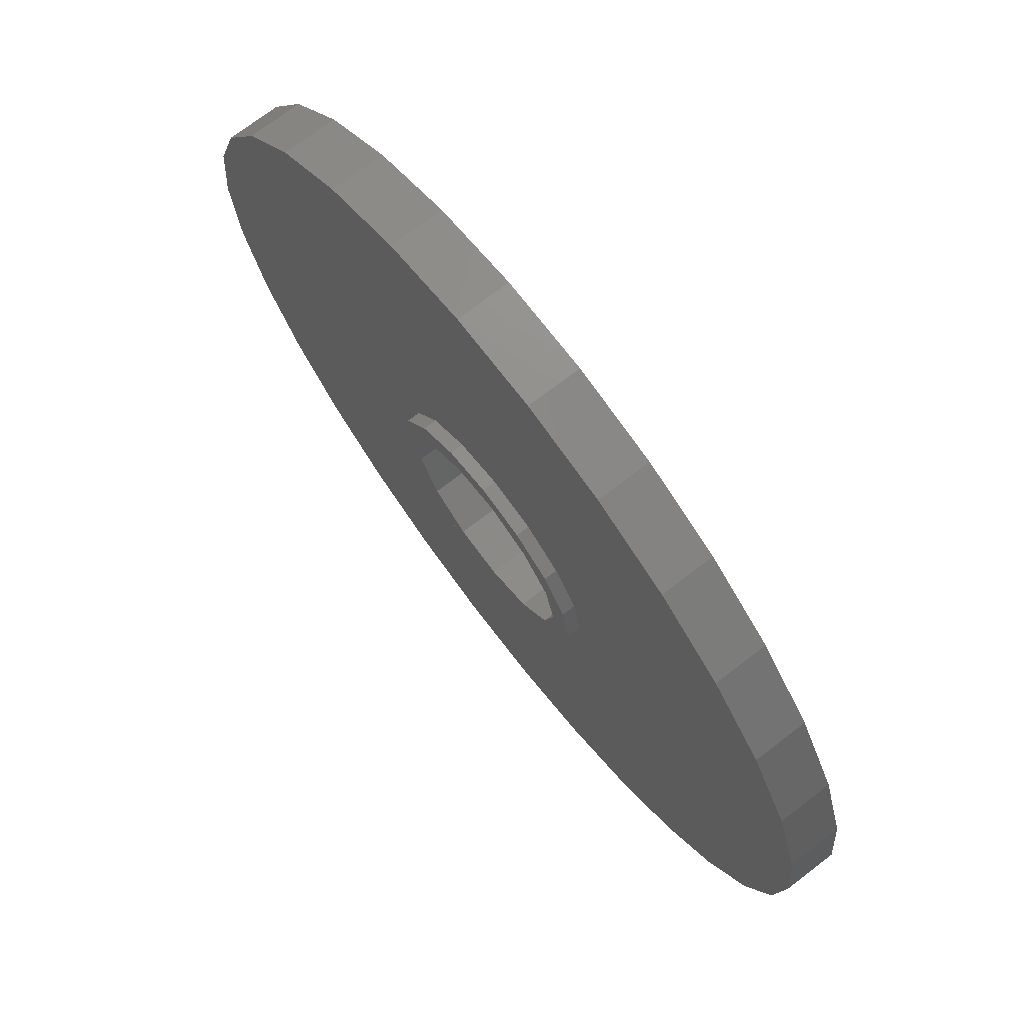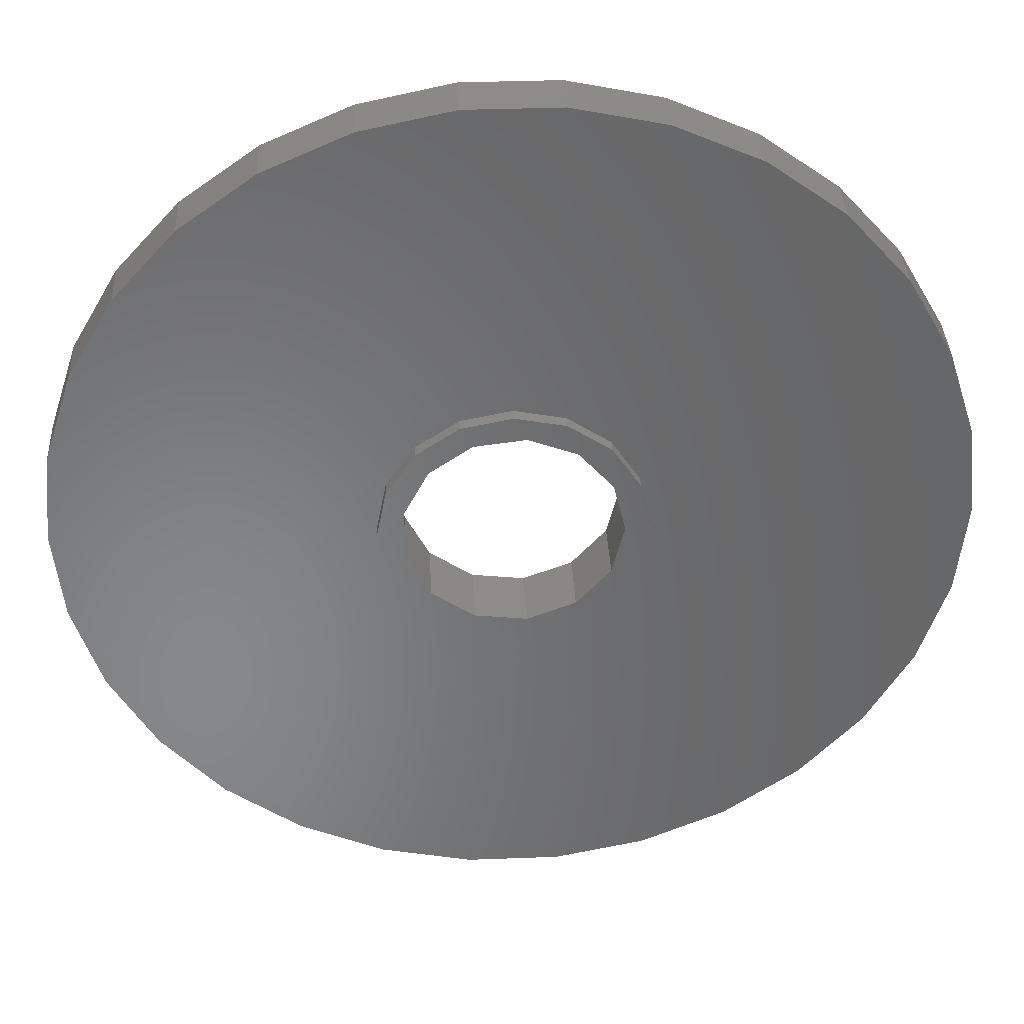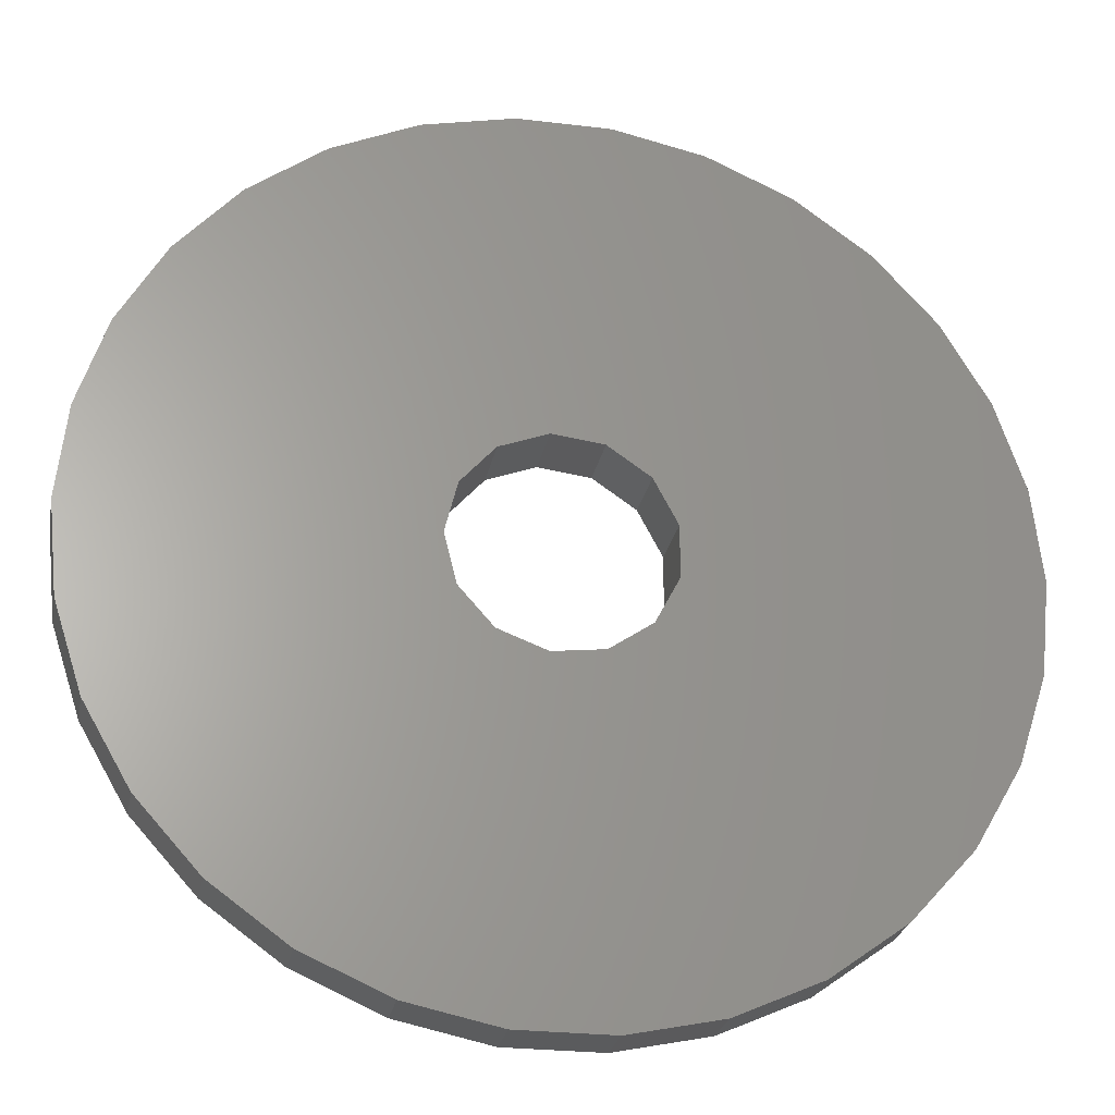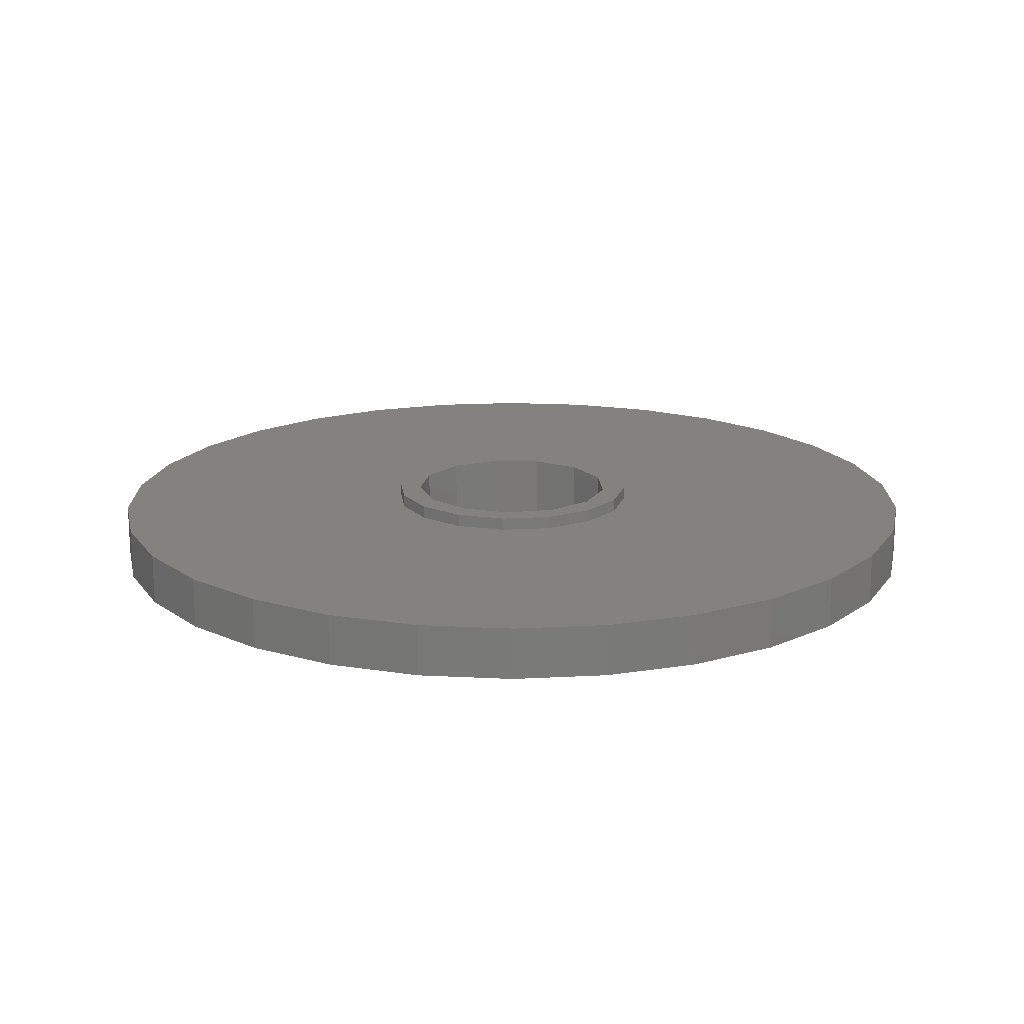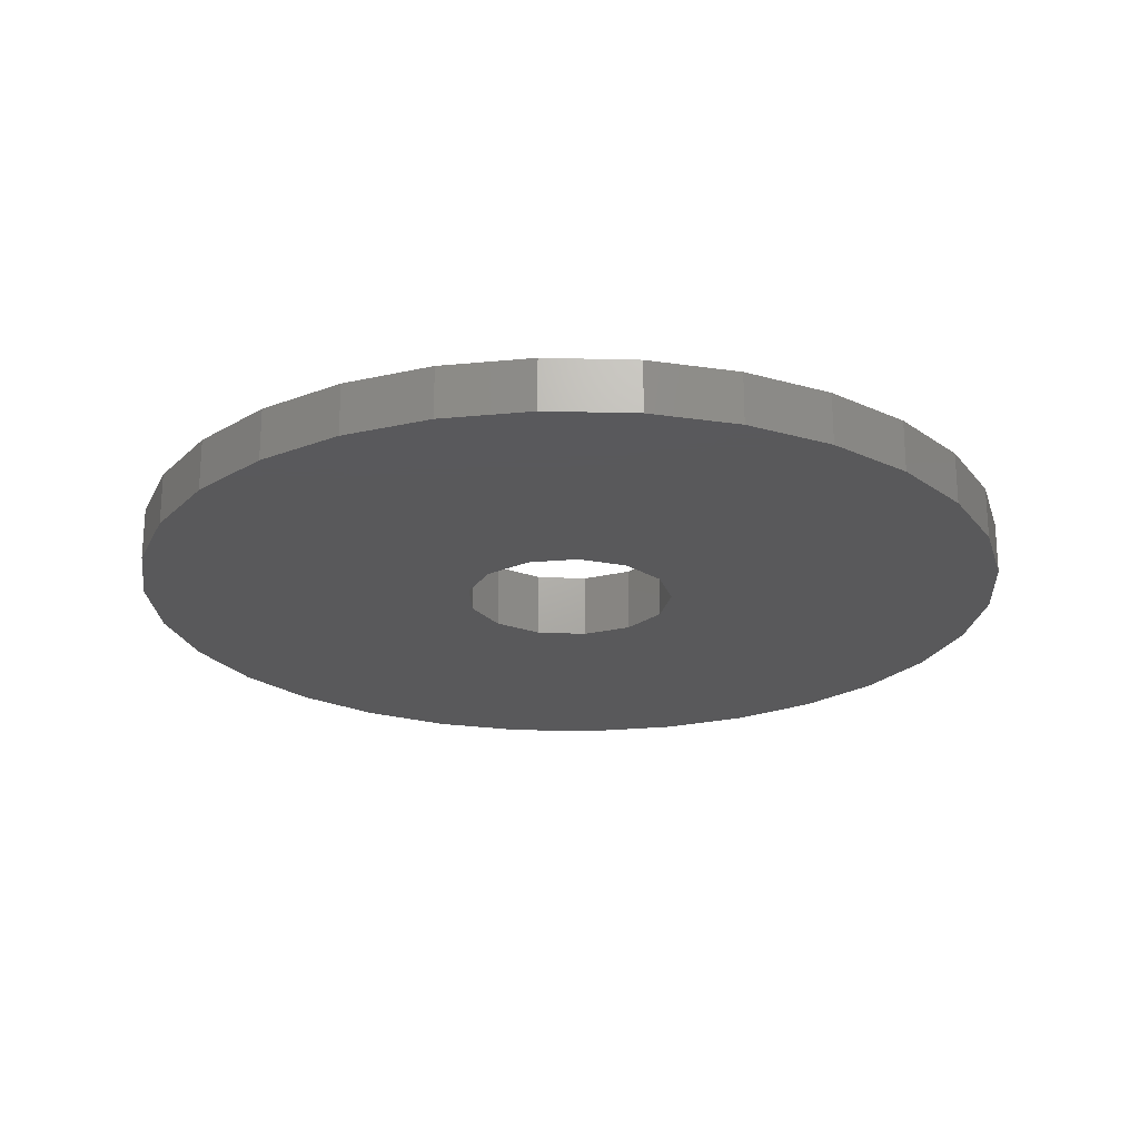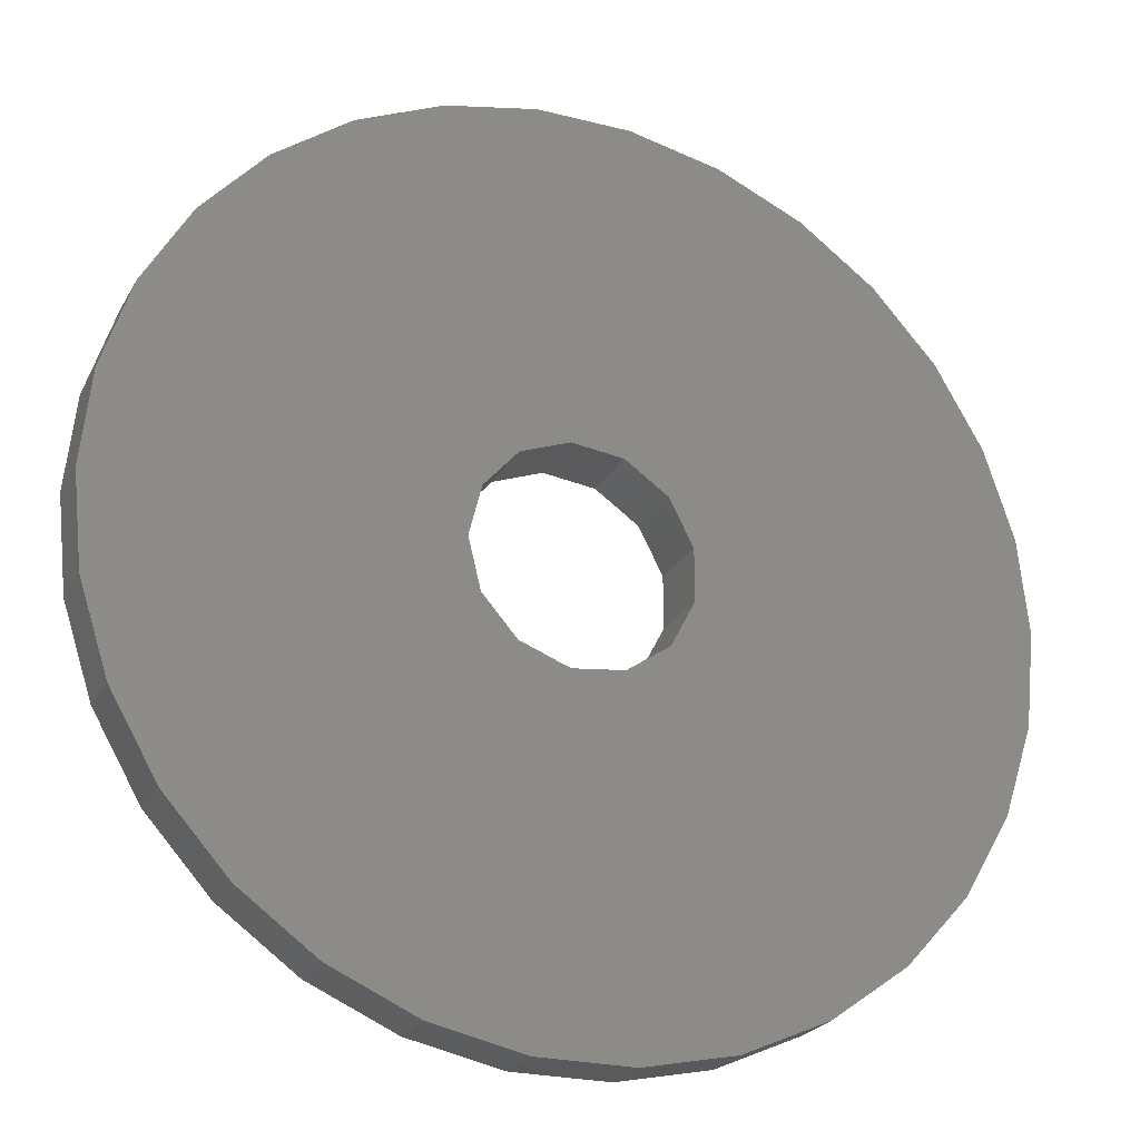
<metadata>
{"format":"stl","ext":"stl","renderer":"f3d","projection":"perspective","resolution":1024,"background":"white","views":[{"elev":72.8,"azim":52.5,"up":"+Y"},{"elev":36.1,"azim":-2.8,"up":"+Y"},{"elev":-26.0,"azim":169.1,"up":"+Y"},{"elev":17.2,"azim":-18.1,"up":"+Z"},{"elev":-22.3,"azim":57.6,"up":"+Z"},{"elev":-24.2,"azim":157.1,"up":"+Y"}]}
</metadata>
<code>
# stl→obj: 118 verts, 236 faces
v -17 0 0
v -16.63 3.534 0
v -16.63 -3.534 0
v -15.53 6.915 0
v -13.75 9.992 0
v -11.38 12.63 0
v -8.5 14.72 0
v -5.253 16.17 0
v -1.777 16.91 0
v 1.777 16.91 0
v 5.253 16.17 0
v 8.5 14.72 0
v 11.38 12.63 0
v -1.454 3.834 0
v 13.75 9.992 0
v 2.329 3.374 0
v 15.53 6.915 0
v 3.63 1.905 0
v 16.63 3.534 0
v 4.1 0 0
v 17 0 0
v 3.63 -1.905 0
v 16.63 -3.534 0
v 0.4942 -4.07 0
v 15.53 -6.915 0
v 13.75 -9.992 0
v 11.38 -12.63 0
v 8.5 -14.72 0
v 5.253 -16.17 0
v 1.777 -16.91 0
v -1.777 -16.91 0
v -5.253 -16.17 0
v -8.5 -14.72 0
v -11.38 -12.63 0
v -13.75 -9.992 0
v -15.53 -6.915 0
v 0.4942 4.07 0
v -3.069 -2.719 0
v -3.981 -0.9812 0
v 2.329 -3.374 0
v -1.454 -3.834 0
v -3.981 0.9812 0
v -3.069 2.719 0
v -17 0 2
v -16.63 3.534 2
v -16.63 -3.534 2
v -15.53 -6.915 2
v -13.75 -9.992 2
v -11.38 -12.63 2
v -8.5 -14.72 2
v -5.253 -16.17 2
v -1.777 -16.91 2
v 1.777 -16.91 2
v 5.253 -16.17 2
v 8.5 -14.72 2
v 11.38 -12.63 2
v 13.75 -9.992 2
v 15.53 -6.915 2
v 16.63 -3.534 2
v 17 0 2
v 16.63 3.534 2
v 15.53 6.915 2
v 13.75 9.992 2
v 11.38 12.63 2
v 8.5 14.72 2
v 5.253 16.17 2
v 1.777 16.91 2
v -1.777 16.91 2
v -5.253 16.17 2
v -8.5 14.72 2
v -11.38 12.63 2
v -13.75 9.992 2
v -15.53 6.915 2
v -3.981 0.9812 2.5
v -3.981 -0.9812 2.5
v -3.069 2.719 2.5
v -1.454 3.834 2.5
v 0.4942 4.07 2.5
v 2.329 3.374 2.5
v 3.63 1.905 2.5
v 4.1 0 2.5
v 3.63 -1.905 2.5
v 2.329 -3.374 2.5
v 0.4942 -4.07 2.5
v -1.454 -3.834 2.5
v -3.069 -2.719 2.5
v -1.913 -4.619 2
v -4.619 1.913 2
v -3.536 3.536 2
v 4.619 -1.913 2
v 3.536 -3.536 2
v 5 0 2
v 1.913 -4.619 2
v 0 -5 2
v 4.619 1.913 2
v -1.913 4.619 2
v 0 5 2
v 1.913 4.619 2
v 3.536 3.536 2
v -5 0 2
v -3.536 -3.536 2
v -4.619 -1.913 2
v -4.619 1.913 2.5
v -5 0 2.5
v -4.619 -1.913 2.5
v -3.536 -3.536 2.5
v 4.619 1.913 2.5
v 3.536 3.536 2.5
v 1.913 4.619 2.5
v -1.913 4.619 2.5
v 0 5 2.5
v -3.536 3.536 2.5
v 5 0 2.5
v 1.913 -4.619 2.5
v 4.619 -1.913 2.5
v 3.536 -3.536 2.5
v 0 -5 2.5
v -1.913 -4.619 2.5
f 1 2 3
f 3 2 4
f 3 4 5
f 3 5 6
f 3 6 7
f 3 7 8
f 3 8 9
f 3 9 10
f 3 10 11
f 3 11 12
f 3 12 13
f 14 13 15
f 16 15 17
f 18 17 19
f 20 19 21
f 22 21 23
f 24 23 25
f 3 25 26
f 3 26 27
f 3 27 28
f 3 28 29
f 3 29 30
f 3 30 31
f 3 31 32
f 3 32 33
f 3 33 34
f 3 34 35
f 3 35 36
f 14 15 37
f 38 3 39
f 22 23 40
f 41 3 38
f 40 23 24
f 3 41 25
f 41 24 25
f 20 21 22
f 18 19 20
f 37 15 16
f 39 3 42
f 3 13 14
f 3 14 43
f 16 17 18
f 42 3 43
f 1 44 2
f 2 44 45
f 1 3 44
f 44 3 46
f 3 36 46
f 46 36 47
f 36 35 47
f 47 35 48
f 35 34 48
f 48 34 49
f 49 34 33
f 50 49 33
f 50 33 32
f 51 50 32
f 51 32 31
f 52 51 31
f 52 31 30
f 53 52 30
f 53 30 29
f 54 53 29
f 54 29 28
f 55 54 28
f 55 28 27
f 56 55 27
f 56 27 26
f 57 56 26
f 57 26 25
f 58 57 25
f 58 25 23
f 59 58 23
f 59 23 21
f 60 59 21
f 21 19 61
f 60 21 61
f 19 17 62
f 61 19 62
f 17 15 63
f 62 17 63
f 15 13 64
f 63 15 64
f 12 65 13
f 13 65 64
f 11 66 12
f 12 66 65
f 10 67 11
f 11 67 66
f 9 68 10
f 10 68 67
f 8 69 9
f 9 69 68
f 7 70 8
f 8 70 69
f 6 71 7
f 7 71 70
f 5 72 6
f 6 72 71
f 4 73 5
f 5 73 72
f 2 45 4
f 4 45 73
f 42 74 75
f 39 42 75
f 43 76 74
f 42 43 74
f 14 77 76
f 43 14 76
f 37 78 77
f 14 37 77
f 16 79 78
f 37 16 78
f 80 79 18
f 18 79 16
f 81 80 20
f 20 80 18
f 81 20 82
f 82 20 22
f 82 22 83
f 83 22 40
f 83 40 84
f 84 40 24
f 84 24 85
f 85 24 41
f 85 41 86
f 86 41 38
f 75 86 38
f 39 75 38
f 45 44 46
f 48 45 47
f 47 45 46
f 49 45 48
f 50 45 49
f 51 45 50
f 52 45 51
f 53 45 52
f 54 45 53
f 55 45 54
f 56 45 55
f 87 45 56
f 88 89 45
f 90 91 58
f 92 90 59
f 63 45 62
f 64 45 63
f 65 45 64
f 66 45 65
f 67 45 66
f 68 45 67
f 69 45 68
f 70 45 69
f 71 45 70
f 72 45 71
f 73 45 72
f 93 94 57
f 95 92 60
f 96 45 89
f 97 45 96
f 98 99 62
f 62 45 97
f 99 95 61
f 62 99 61
f 61 95 60
f 97 98 62
f 60 92 59
f 59 90 58
f 58 91 57
f 100 88 45
f 91 93 57
f 57 94 56
f 101 45 87
f 102 45 101
f 94 87 56
f 102 100 45
f 103 104 105
f 75 103 106
f 106 103 105
f 79 107 108
f 78 79 109
f 77 78 109
f 110 103 111
f 112 103 110
f 86 75 106
f 80 81 113
f 79 80 107
f 111 103 76
f 111 77 109
f 111 76 77
f 109 79 108
f 83 84 114
f 107 80 113
f 113 81 115
f 115 82 116
f 116 83 114
f 114 84 117
f 117 85 118
f 118 86 106
f 75 74 103
f 81 82 115
f 82 83 116
f 85 86 118
f 84 85 117
f 74 76 103
f 100 102 104
f 104 102 105
f 102 101 105
f 105 101 106
f 106 101 87
f 118 106 87
f 118 87 94
f 117 118 94
f 117 94 93
f 114 117 93
f 114 93 91
f 116 114 91
f 116 91 90
f 115 116 90
f 115 90 92
f 113 115 92
f 92 95 107
f 113 92 107
f 95 99 108
f 107 95 108
f 98 109 99
f 99 109 108
f 97 111 98
f 98 111 109
f 96 110 97
f 97 110 111
f 89 112 96
f 96 112 110
f 88 103 89
f 89 103 112
f 100 104 88
f 88 104 103

</code>
